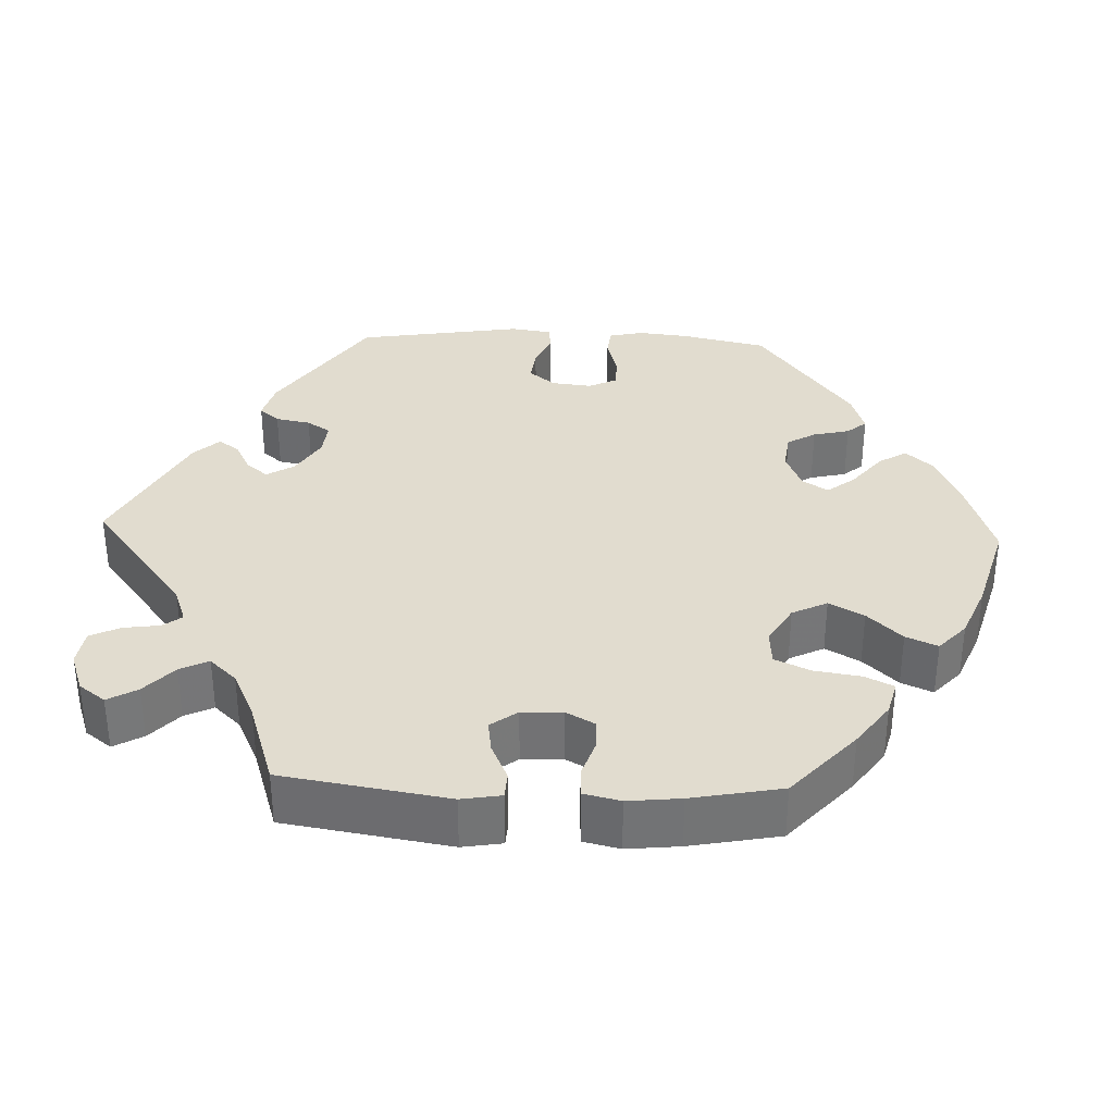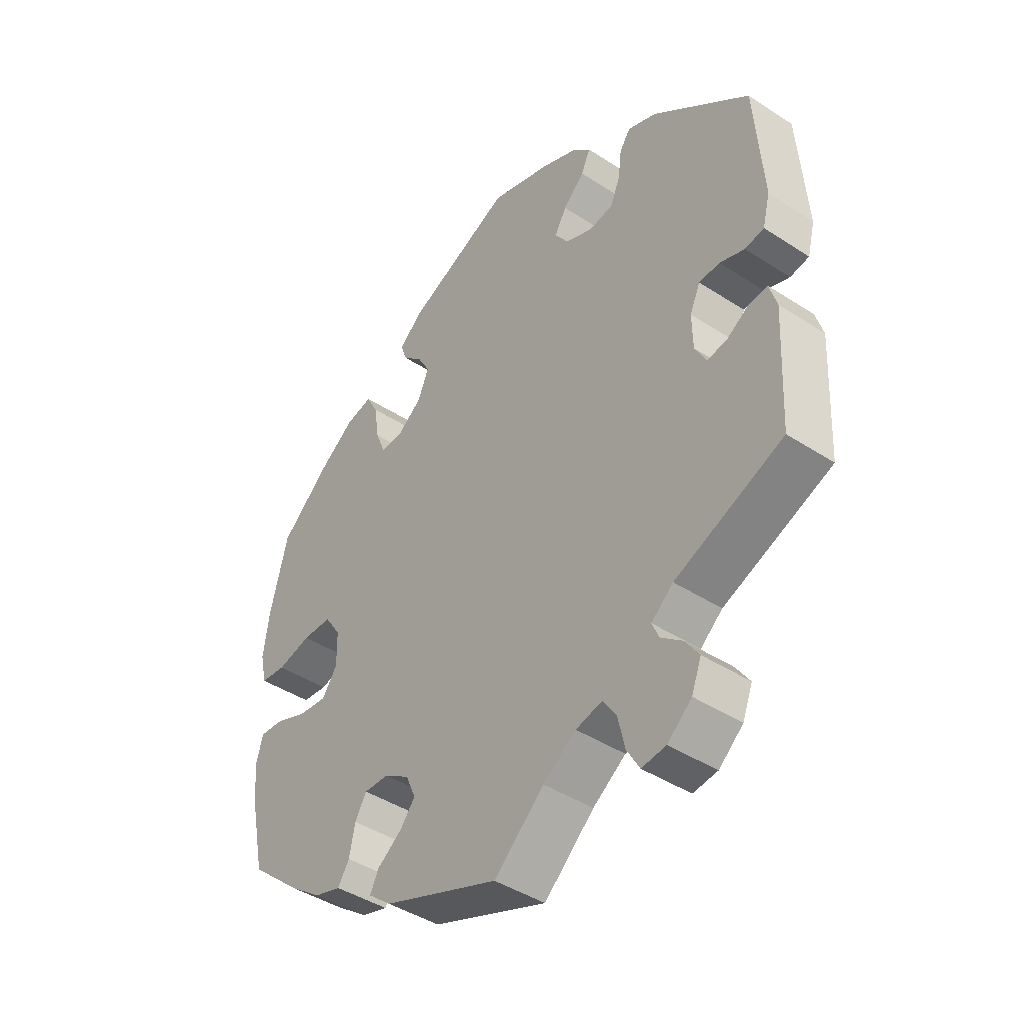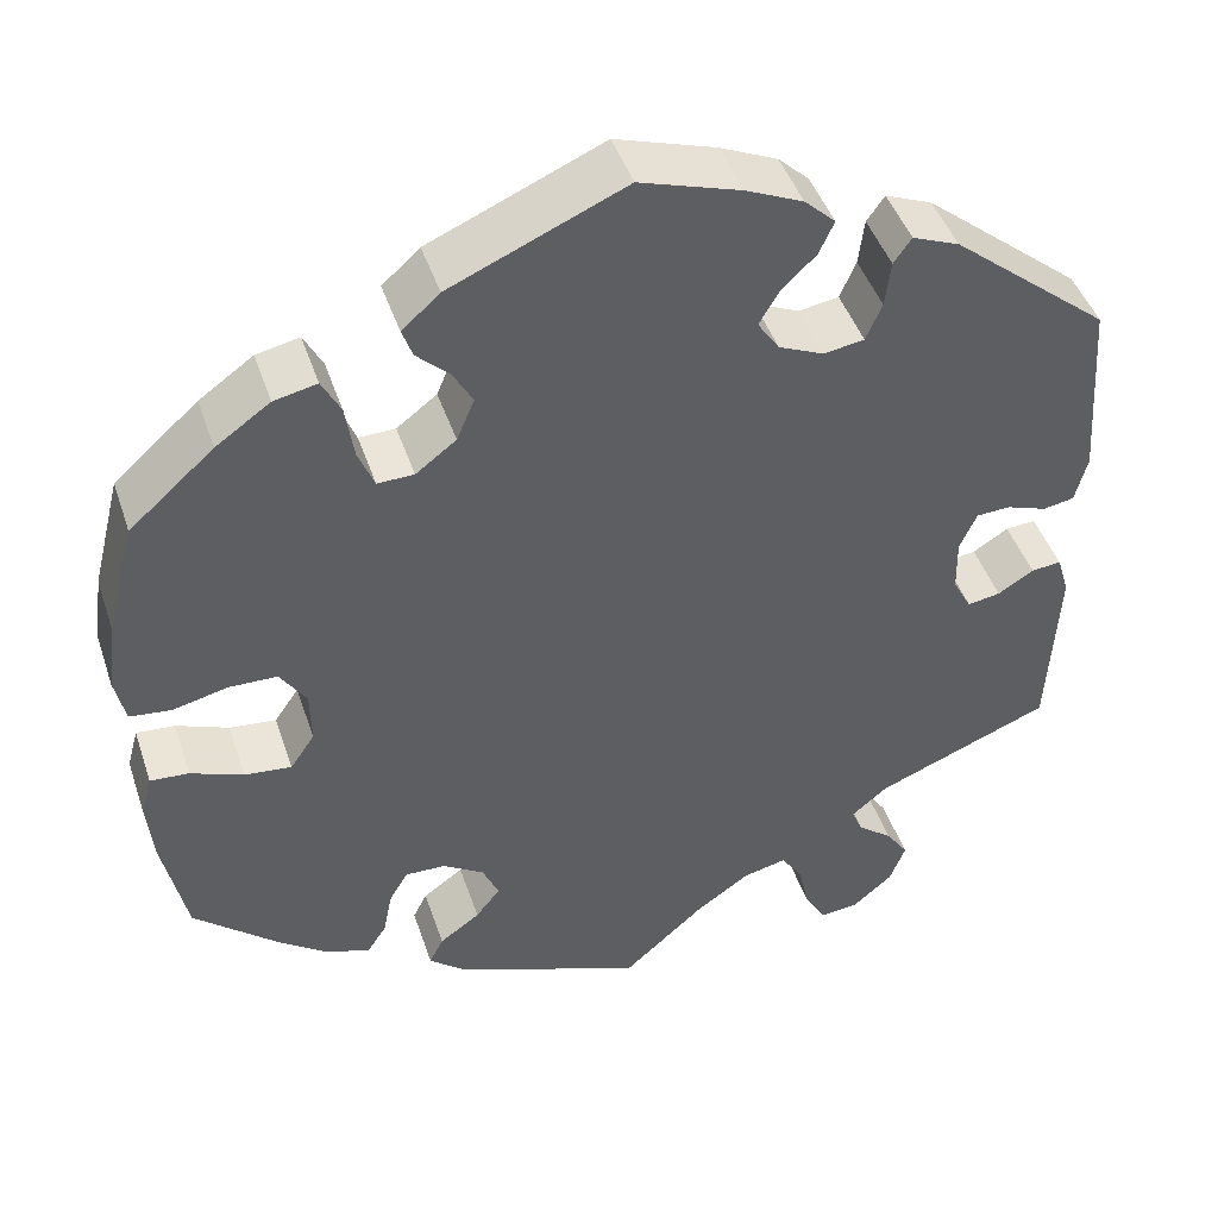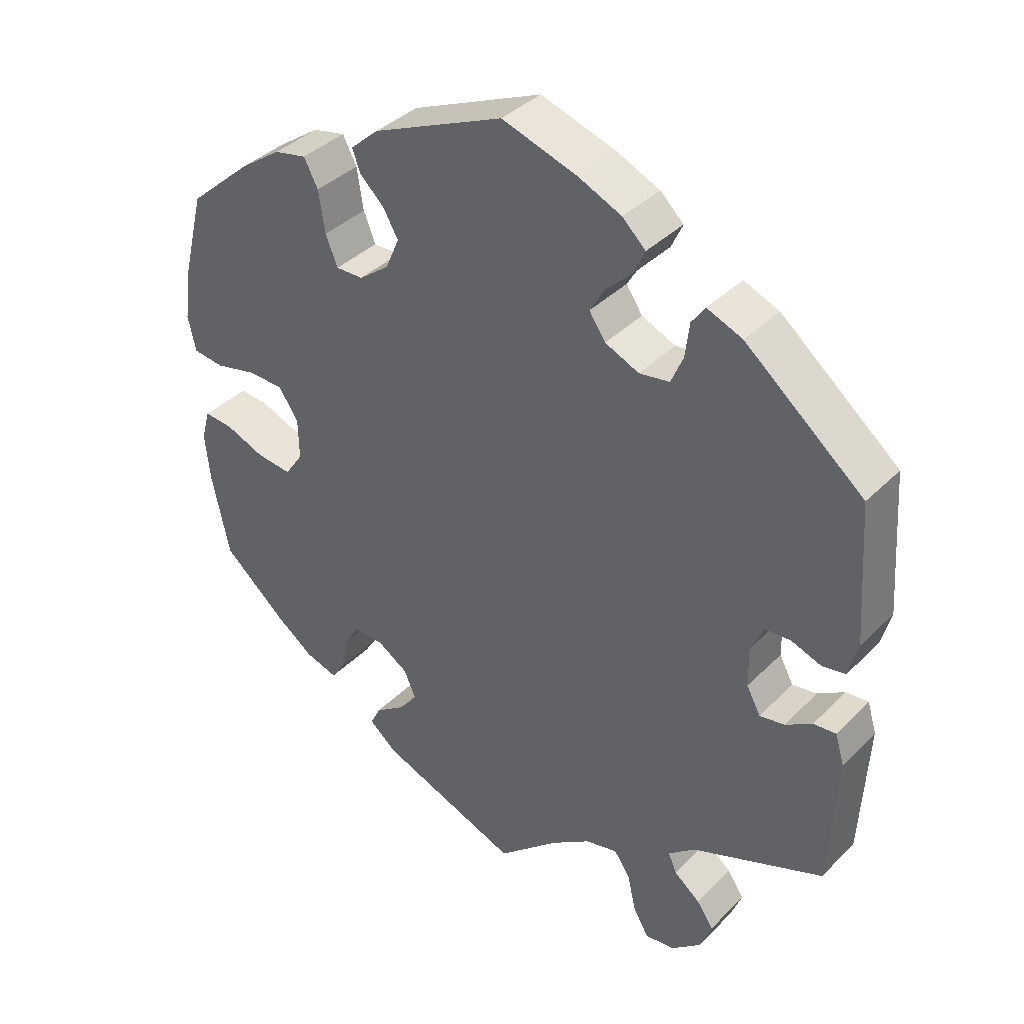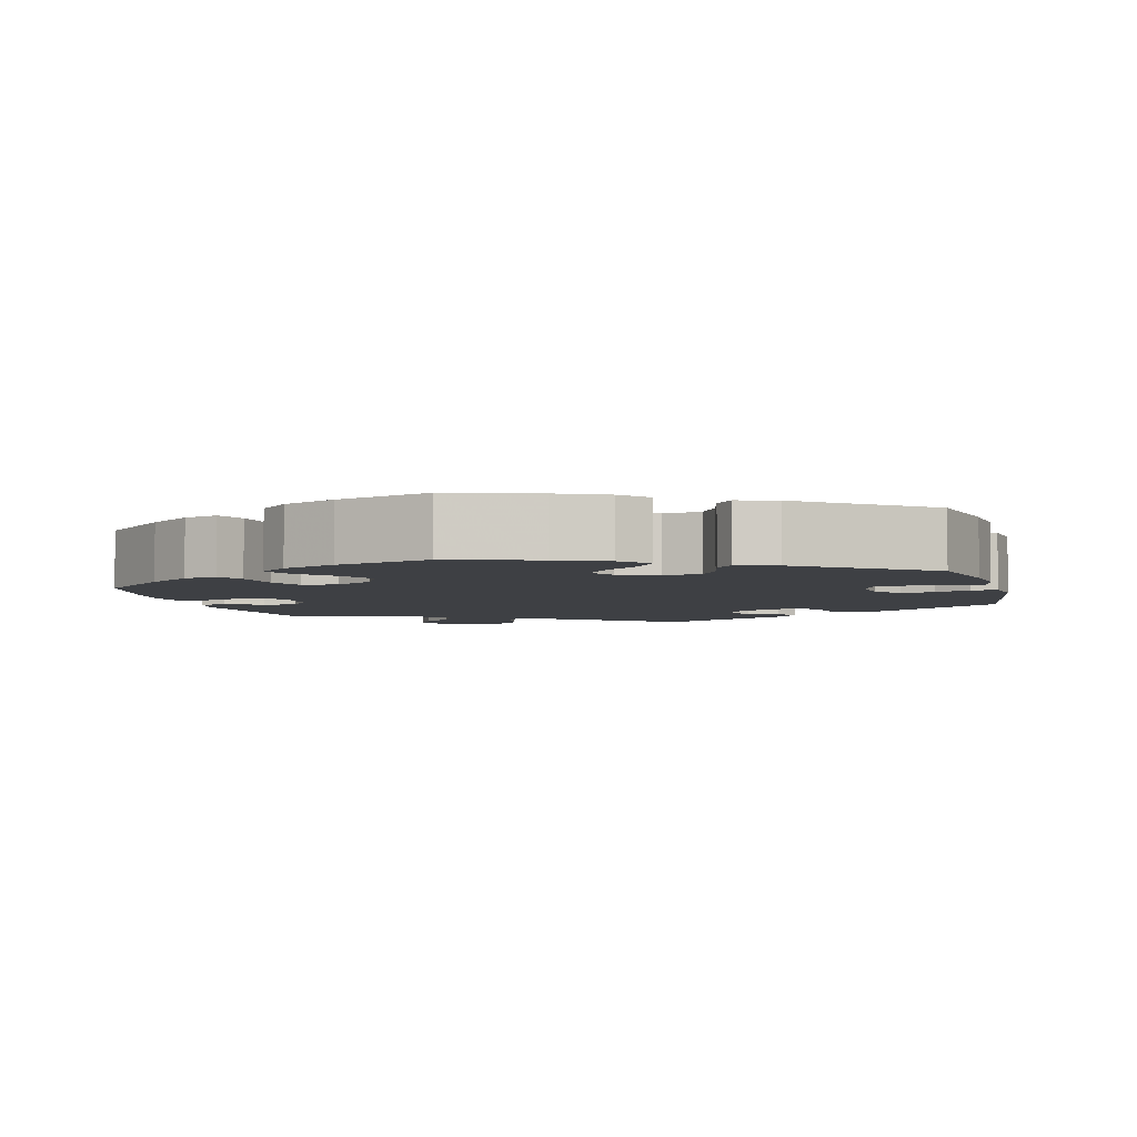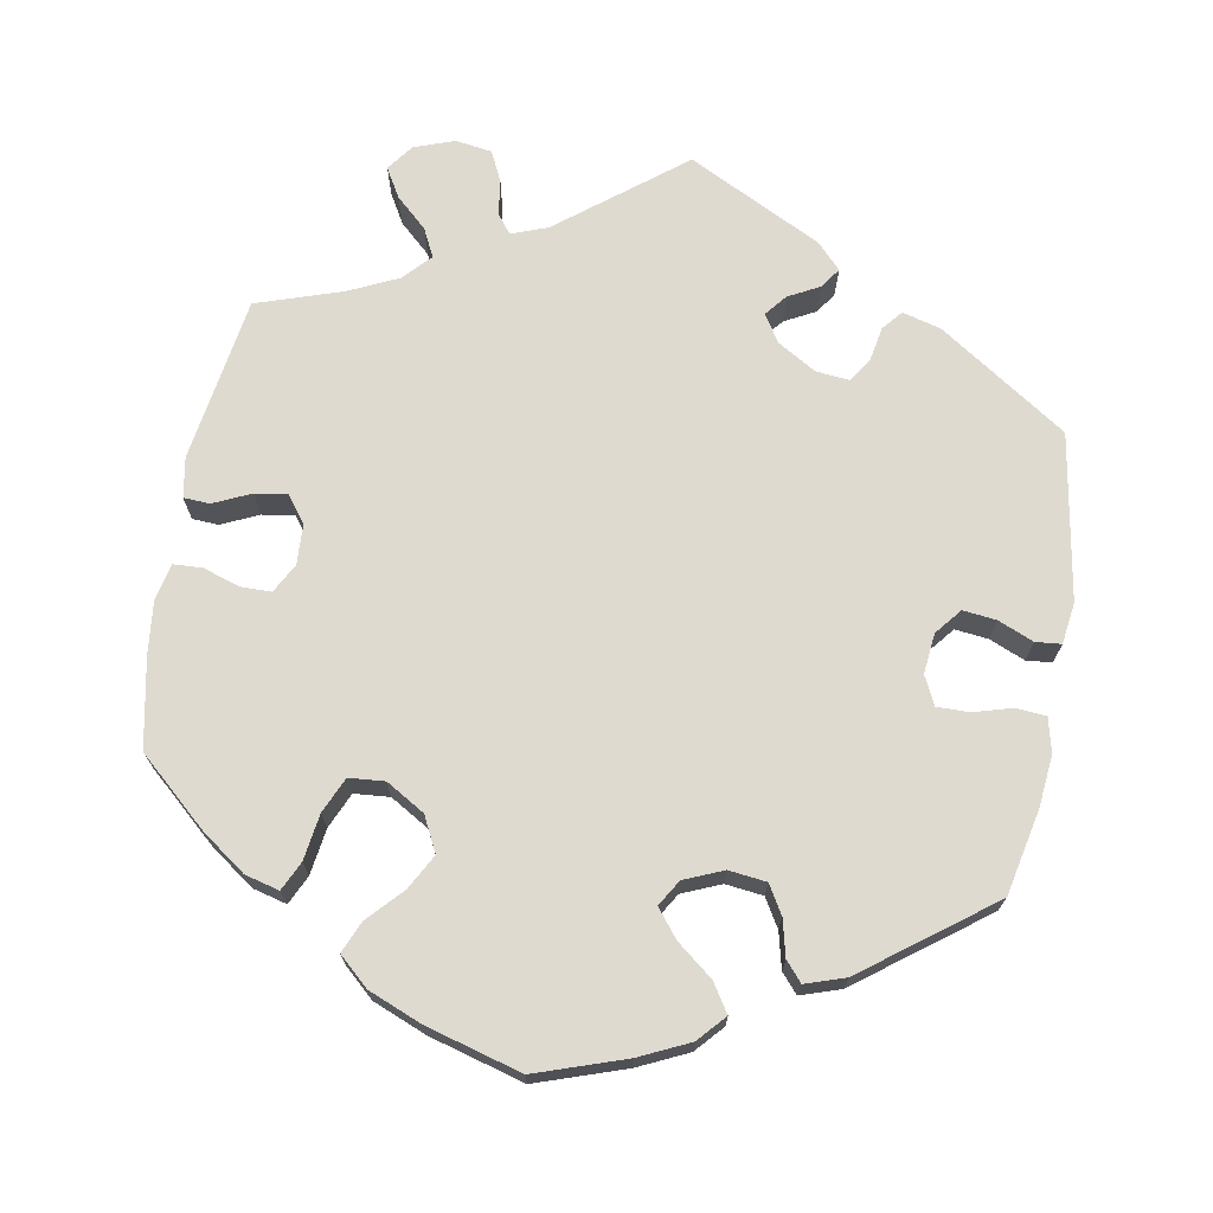
<metadata>
{"format":"obj","ext":"obj","renderer":"f3d","projection":"perspective","resolution":1024,"background":"white","views":[{"elev":34.4,"azim":-147.7,"up":"+Y"},{"elev":-43.1,"azim":52.3,"up":"+Z"},{"elev":45.1,"azim":-18.1,"up":"+Z"},{"elev":38.2,"azim":38.9,"up":"+Z"},{"elev":-4.6,"azim":-44.9,"up":"+Y"},{"elev":70.8,"azim":-50.2,"up":"+Y"}]}
</metadata>
<code>
v 0.314 0.07 -0.365
v 0.276 0.07 -0.397
v 0.288 0.07 -0.425
v 0.325 0.07 -0.454
v 0.349 0.07 -0.489
v 0.332 0.07 -0.533
v 0.29 0.07 -0.569
v 0.248 0.07 -0.574
v 0.226 0.07 -0.536
v 0.214 0.07 -0.483
v 0.191 0.07 -0.449
v 0.145 0.07 -0.46
v 0.088 0.07 -0.5
v 0.001 0.07 -0.578
v -0.2 0.07 -0.501
v -0.24 0.07 -0.468
v -0.225 0.07 -0.438
v -0.182 0.07 -0.407
v -0.156 0.07 -0.374
v -0.173 0.07 -0.335
v -0.217 0.07 -0.307
v -0.26 0.07 -0.306
v -0.28 0.07 -0.34
v -0.29 0.07 -0.389
v -0.31 0.07 -0.42
v -0.356 0.07 -0.406
v -0.411 0.07 -0.366
v -0.5 0.07 -0.289
v -0.525 0.07 -0.171
v -0.532 0.07 -0.102
v -0.52 0.07 -0.058
v -0.479 0.07 -0.061
v -0.423 0.07 -0.083
v -0.373 0.07 -0.088
v -0.347 0.07 -0.05
v -0.348 0.07 0.008
v -0.376 0.07 0.05
v -0.427 0.07 0.051
v -0.486 0.07 0.037
v -0.53 0.07 0.042
v -0.541 0.07 0.092
v -0.531 0.07 0.166
v -0.5 0.07 0.289
v -0.41 0.07 0.369
v -0.352 0.07 0.41
v -0.306 0.07 0.42
v -0.286 0.07 0.382
v -0.277 0.07 0.323
v -0.26 0.07 0.281
v -0.221 0.07 0.282
v -0.178 0.07 0.315
v -0.159 0.07 0.36
v -0.18 0.07 0.397
v -0.215 0.07 0.43
v -0.226 0.07 0.461
v -0.186 0.07 0.497
v 0 0.07 0.578
v 0.107 0.07 0.544
v 0.168 0.07 0.517
v 0.201 0.07 0.486
v 0.185 0.07 0.451
v 0.148 0.07 0.415
v 0.127 0.07 0.379
v 0.15 0.07 0.345
v 0.198 0.07 0.324
v 0.241 0.07 0.331
v 0.258 0.07 0.371
v 0.264 0.07 0.42
v 0.283 0.07 0.447
v 0.333 0.07 0.427
v 0.501 0.07 0.29
v 0.515 0.07 0.092
v 0.502 0.07 0.042
v 0.469 0.07 0.036
v 0.426 0.07 0.051
v 0.39 0.07 0.049
v 0.372 0.07 0.009
v 0.373 0.07 -0.049
v 0.393 0.07 -0.086
v 0.428 0.07 -0.08
v 0.466 0.07 -0.056
v 0.498 0.07 -0.053
v 0.511 0.07 -0.096
v 0.501 0.07 -0.289
v 0.314 0 -0.365
v 0.276 0 -0.397
v 0.288 0 -0.425
v 0.325 0 -0.454
v 0.349 0 -0.489
v 0.332 0 -0.533
v 0.29 0 -0.569
v 0.248 0 -0.574
v 0.226 0 -0.536
v 0.214 0 -0.483
v 0.191 0 -0.449
v 0.145 0 -0.46
v 0.088 0 -0.5
v 0.001 0 -0.578
v -0.2 0 -0.501
v -0.24 0 -0.468
v -0.225 0 -0.438
v -0.182 0 -0.407
v -0.156 0 -0.374
v -0.173 0 -0.335
v -0.217 0 -0.307
v -0.26 0 -0.306
v -0.28 0 -0.34
v -0.29 0 -0.389
v -0.31 0 -0.42
v -0.356 0 -0.406
v -0.411 0 -0.366
v -0.5 0 -0.289
v -0.525 0 -0.171
v -0.532 0 -0.102
v -0.52 0 -0.058
v -0.479 0 -0.061
v -0.423 0 -0.083
v -0.373 0 -0.088
v -0.347 0 -0.05
v -0.348 0 0.008
v -0.376 0 0.05
v -0.427 0 0.051
v -0.486 0 0.037
v -0.53 0 0.042
v -0.541 0 0.092
v -0.531 0 0.166
v -0.5 0 0.289
v -0.41 0 0.369
v -0.352 0 0.41
v -0.306 0 0.42
v -0.286 0 0.382
v -0.277 0 0.323
v -0.26 0 0.281
v -0.221 0 0.282
v -0.178 0 0.315
v -0.159 0 0.36
v -0.18 0 0.397
v -0.215 0 0.43
v -0.226 0 0.461
v -0.186 0 0.497
v 0 0 0.578
v 0.107 0 0.544
v 0.168 0 0.517
v 0.201 0 0.486
v 0.185 0 0.451
v 0.148 0 0.415
v 0.127 0 0.379
v 0.15 0 0.345
v 0.198 0 0.324
v 0.241 0 0.331
v 0.258 0 0.371
v 0.264 0 0.42
v 0.283 0 0.447
v 0.333 0 0.427
v 0.501 0 0.29
v 0.515 0 0.092
v 0.502 0 0.042
v 0.469 0 0.036
v 0.426 0 0.051
v 0.39 0 0.049
v 0.372 0 0.009
v 0.373 0 -0.049
v 0.393 0 -0.086
v 0.428 0 -0.08
v 0.466 0 -0.056
v 0.498 0 -0.053
v 0.511 0 -0.096
v 0.501 0 -0.289
f 83 84 1
f 80 81 82 83
f 79 80 83 1
f 78 79 1 2
f 77 78 2
f 72 73 74 75
f 72 75 76
f 71 72 76
f 70 71 76
f 67 68 69 70
f 66 67 70 76
f 65 66 76 77
f 59 60 61 62
f 59 62 63
f 58 59 63
f 57 58 63
f 56 57 63
f 53 54 55 56
f 52 53 56 63
f 51 52 63 64
f 45 46 47 48
f 45 48 49
f 44 45 49
f 43 44 49
f 42 43 49
f 41 42 49 50
f 38 39 40 41
f 37 38 41 50
f 30 31 32 33
f 30 33 34
f 29 30 34
f 28 29 34
f 27 28 34 35
f 23 24 25 26
f 22 23 26 27
f 15 16 17 18
f 13 14 15 18
f 12 13 18 19
f 11 12 19 20
f 7 8 9 10
f 7 10 11
f 6 7 11
f 3 4 5 6
f 2 3 6 11
f 36 37 50 51
f 35 36 51 64
f 22 27 35 64
f 21 22 64 65
f 20 21 65 77
f 2 11 20 77
f 85 168 167
f 167 166 165 164
f 85 167 164 163
f 86 85 163 162
f 86 162 161
f 159 158 157 156
f 160 159 156
f 160 156 155
f 160 155 154
f 154 153 152 151
f 160 154 151 150
f 161 160 150 149
f 146 145 144 143
f 147 146 143
f 147 143 142
f 147 142 141
f 147 141 140
f 140 139 138 137
f 147 140 137 136
f 148 147 136 135
f 132 131 130 129
f 133 132 129
f 133 129 128
f 133 128 127
f 133 127 126
f 134 133 126 125
f 125 124 123 122
f 134 125 122 121
f 117 116 115 114
f 118 117 114
f 118 114 113
f 118 113 112
f 119 118 112 111
f 110 109 108 107
f 111 110 107 106
f 102 101 100 99
f 102 99 98 97
f 103 102 97 96
f 104 103 96 95
f 94 93 92 91
f 95 94 91
f 95 91 90
f 90 89 88 87
f 95 90 87 86
f 135 134 121 120
f 148 135 120 119
f 148 119 111 106
f 149 148 106 105
f 161 149 105 104
f 161 104 95 86
f 1 85 86 2
f 2 86 87 3
f 3 87 88 4
f 4 88 89 5
f 5 89 90 6
f 6 90 91 7
f 7 91 92 8
f 8 92 93 9
f 9 93 94 10
f 10 94 95 11
f 11 95 96 12
f 12 96 97 13
f 13 97 98 14
f 14 98 99 15
f 15 99 100 16
f 16 100 101 17
f 17 101 102 18
f 18 102 103 19
f 19 103 104 20
f 20 104 105 21
f 21 105 106 22
f 22 106 107 23
f 23 107 108 24
f 24 108 109 25
f 25 109 110 26
f 26 110 111 27
f 27 111 112 28
f 28 112 113 29
f 29 113 114 30
f 30 114 115 31
f 31 115 116 32
f 32 116 117 33
f 33 117 118 34
f 34 118 119 35
f 35 119 120 36
f 36 120 121 37
f 37 121 122 38
f 38 122 123 39
f 39 123 124 40
f 40 124 125 41
f 41 125 126 42
f 42 126 127 43
f 43 127 128 44
f 44 128 129 45
f 45 129 130 46
f 46 130 131 47
f 47 131 132 48
f 48 132 133 49
f 49 133 134 50
f 50 134 135 51
f 51 135 136 52
f 52 136 137 53
f 53 137 138 54
f 54 138 139 55
f 55 139 140 56
f 56 140 141 57
f 57 141 142 58
f 58 142 143 59
f 59 143 144 60
f 60 144 145 61
f 61 145 146 62
f 62 146 147 63
f 63 147 148 64
f 64 148 149 65
f 65 149 150 66
f 66 150 151 67
f 67 151 152 68
f 68 152 153 69
f 69 153 154 70
f 70 154 155 71
f 71 155 156 72
f 72 156 157 73
f 73 157 158 74
f 74 158 159 75
f 75 159 160 76
f 76 160 161 77
f 77 161 162 78
f 78 162 163 79
f 79 163 164 80
f 80 164 165 81
f 81 165 166 82
f 82 166 167 83
f 83 167 168 84
f 84 168 85 1

</code>
